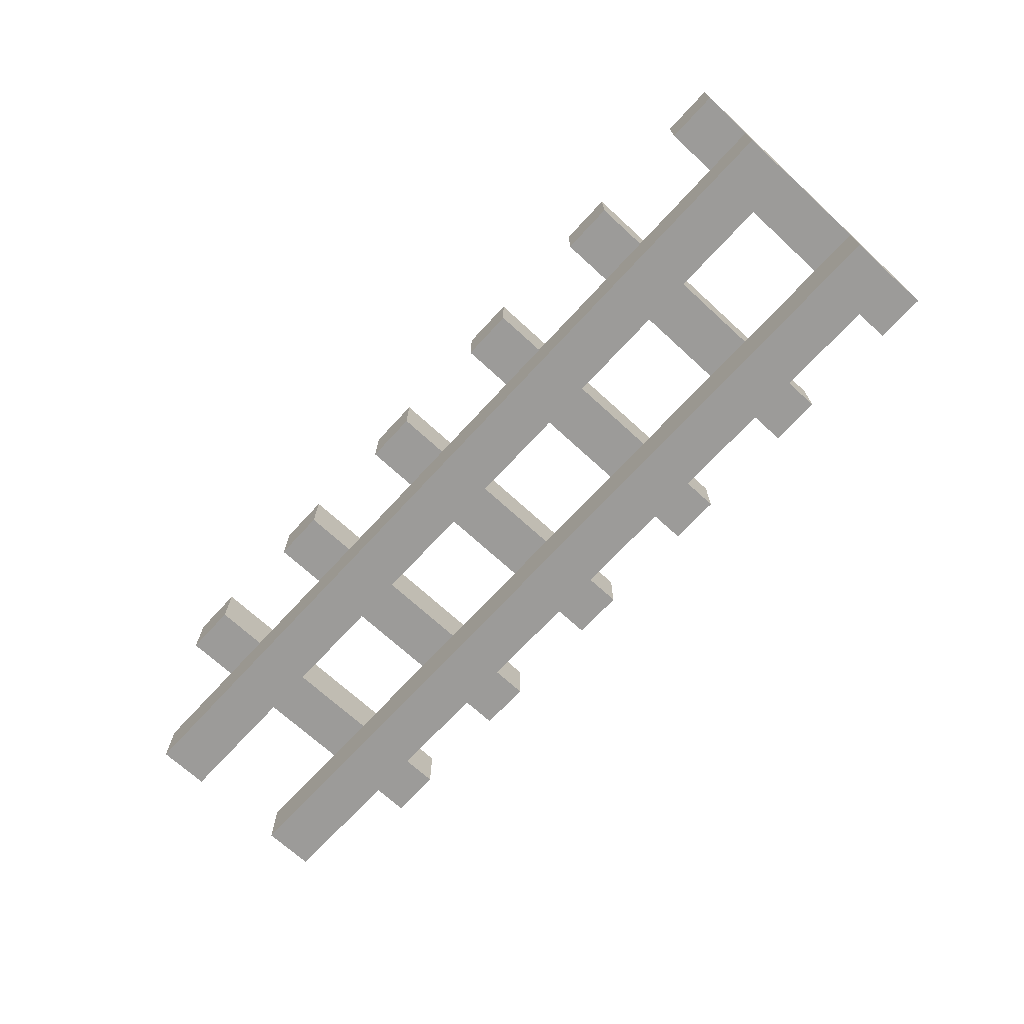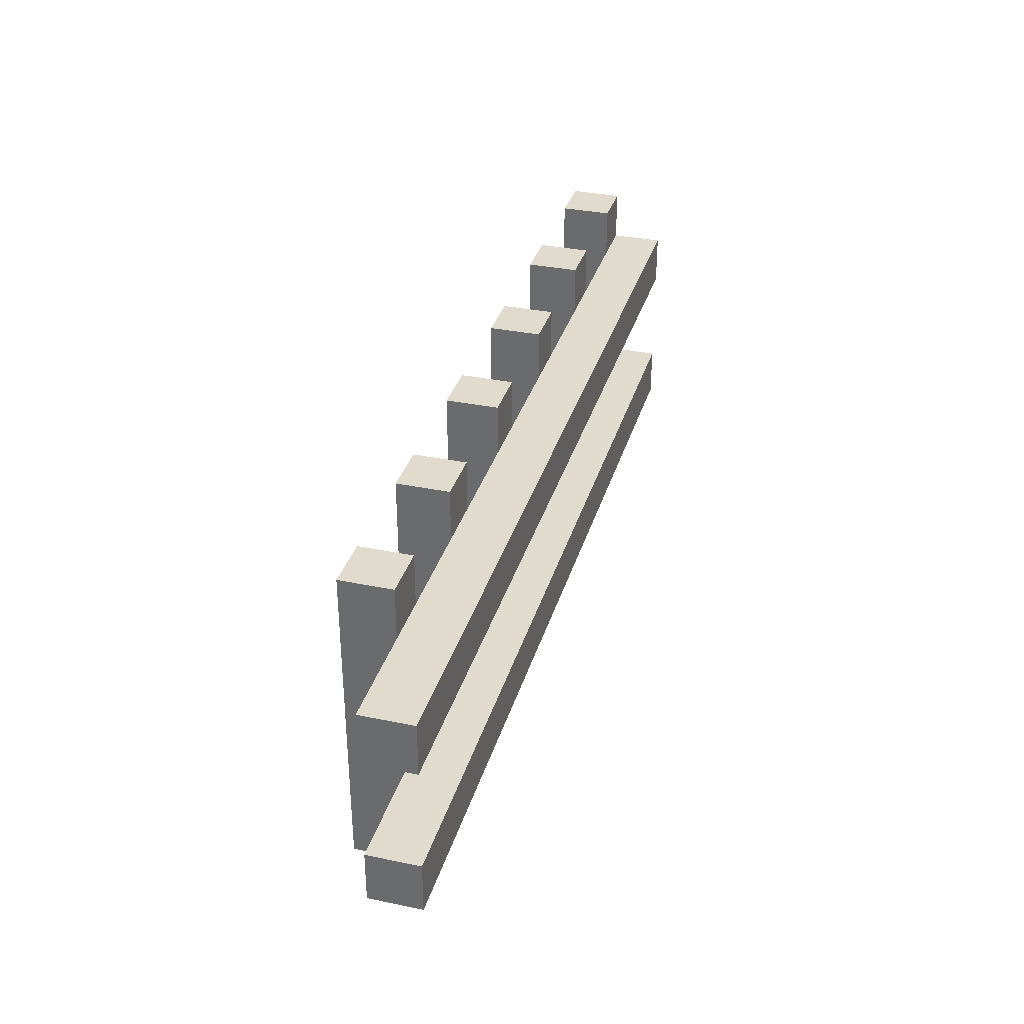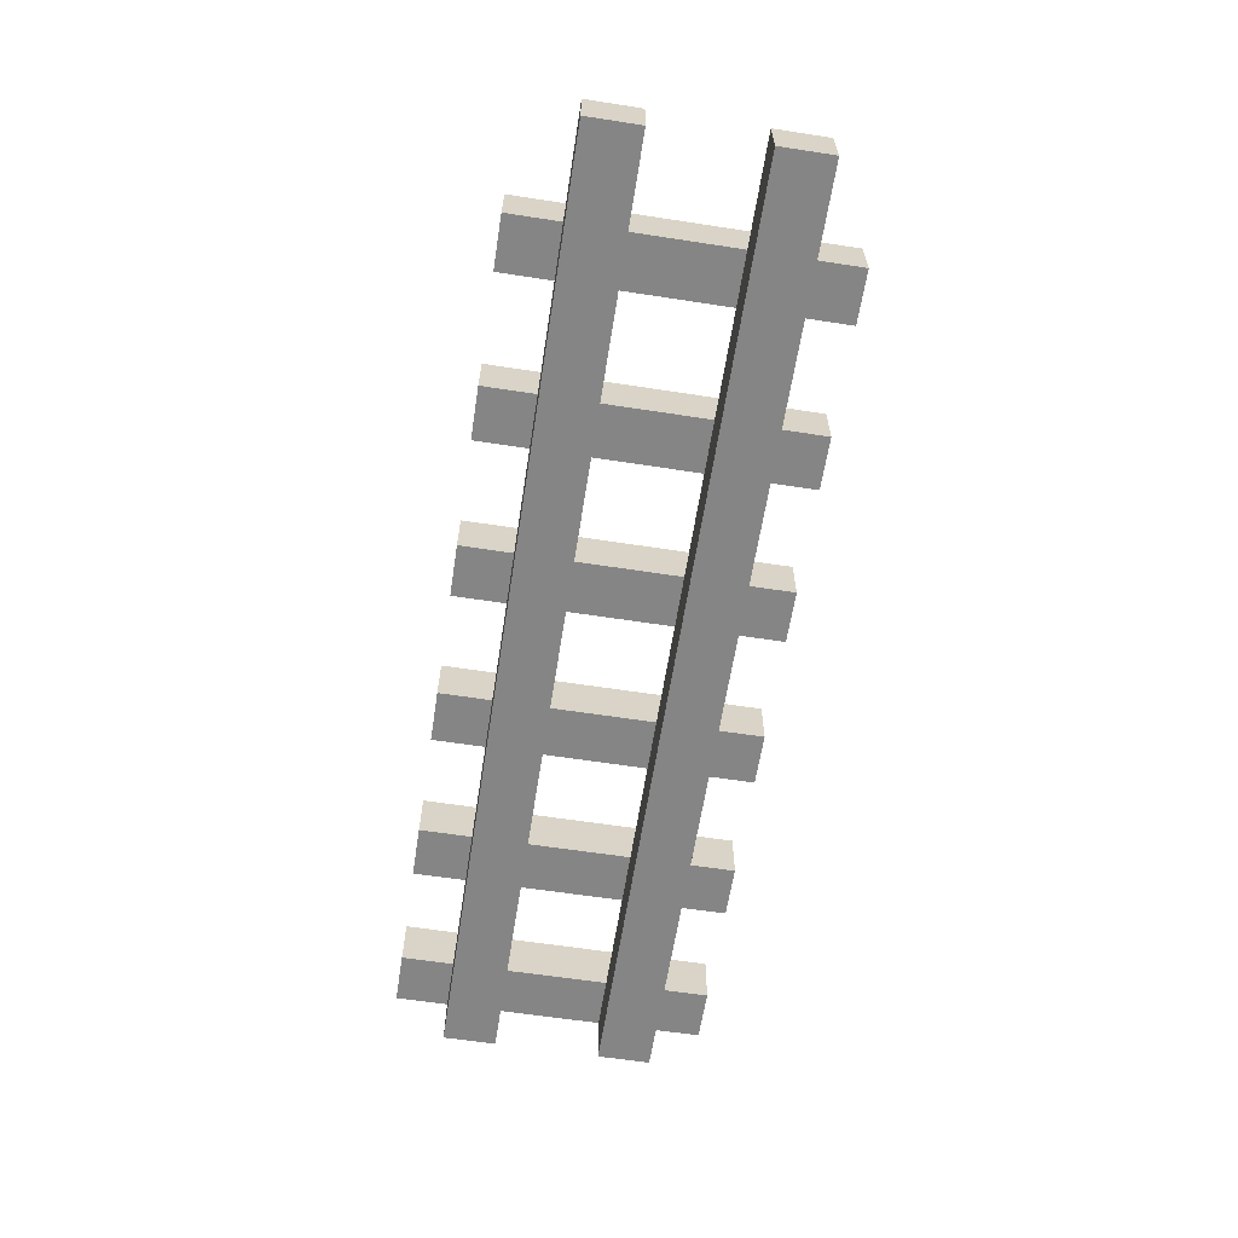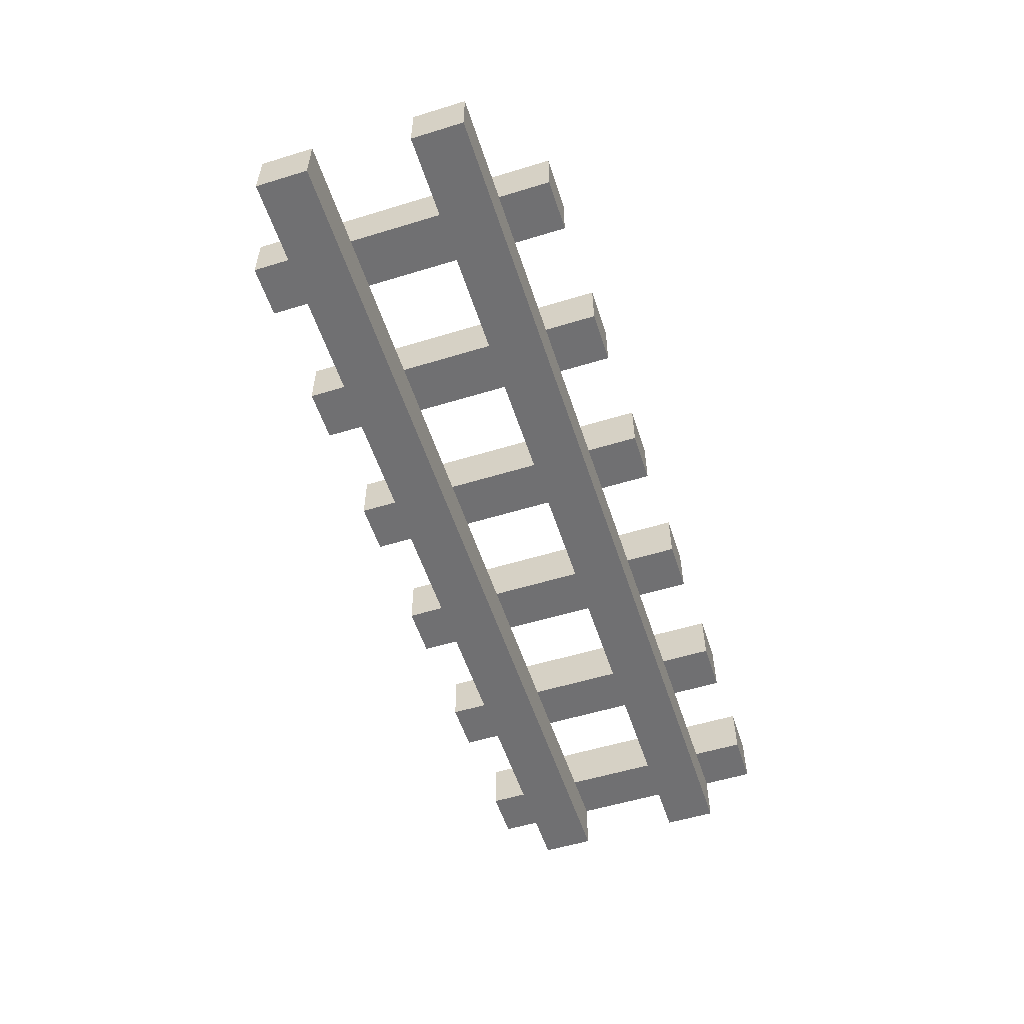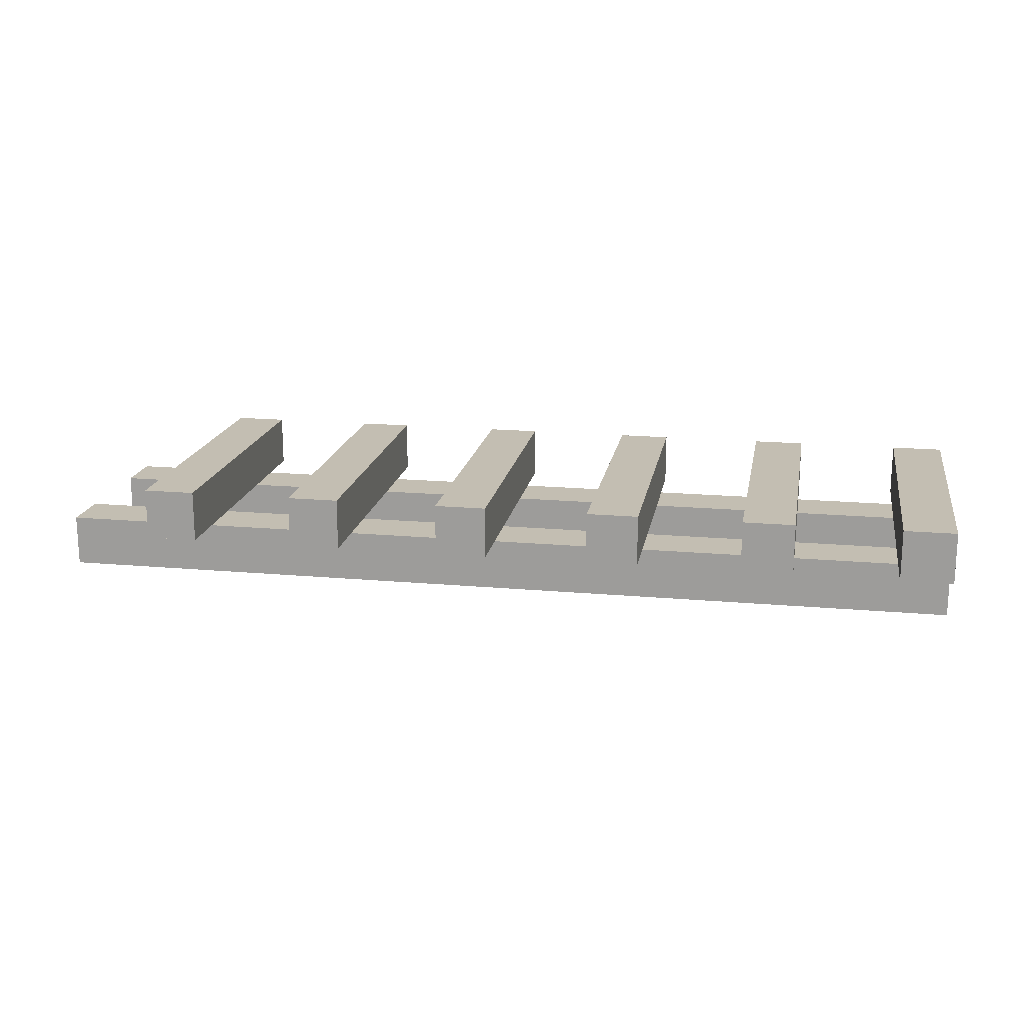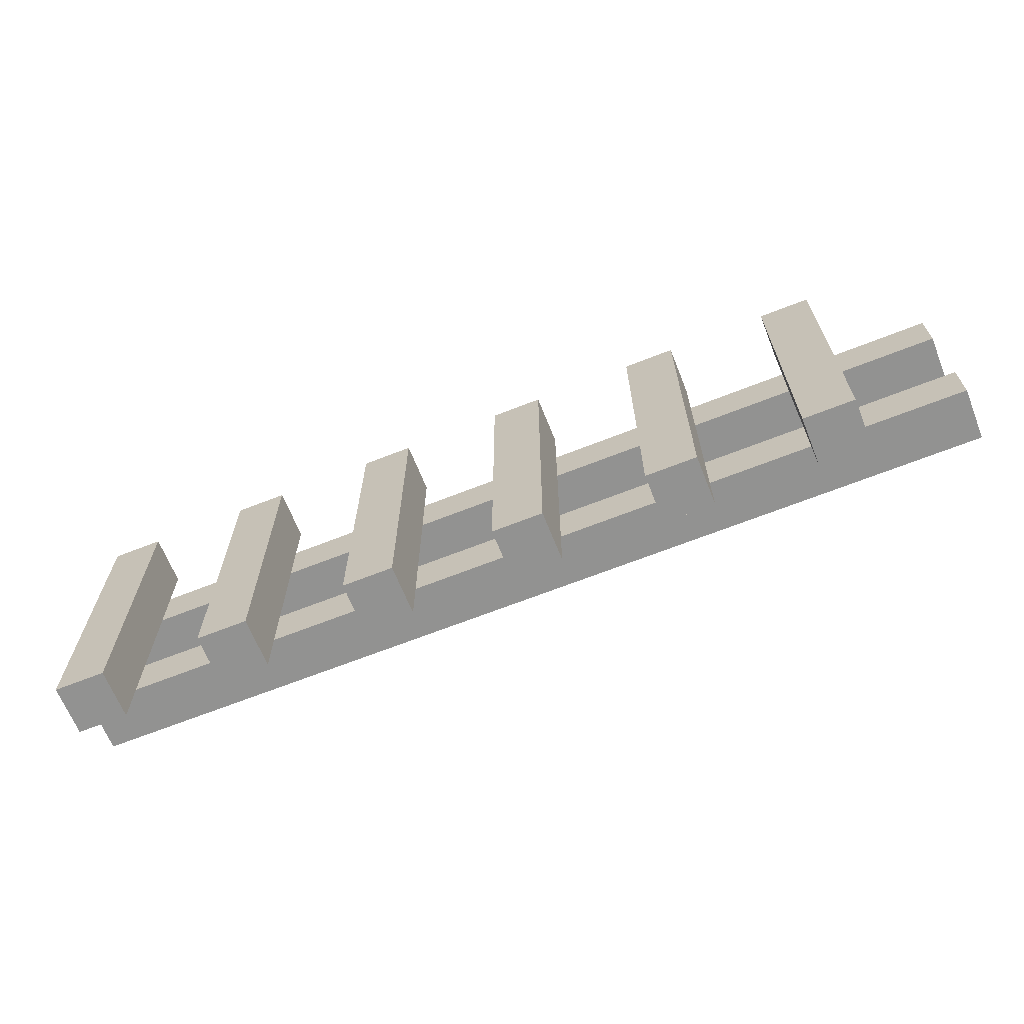
<metadata>
{"format":"obj","ext":"obj","renderer":"f3d","projection":"perspective","resolution":1024,"background":"white","views":[{"elev":-69.9,"azim":-132.6,"up":"+Z"},{"elev":33.8,"azim":105.7,"up":"+Y"},{"elev":-61.7,"azim":81.1,"up":"+Z"},{"elev":-55.0,"azim":107.9,"up":"+Z"},{"elev":17.5,"azim":-169.9,"up":"+Z"},{"elev":-66.2,"azim":21.7,"up":"+Y"}]}
</metadata>
<code>
o
v -2 0 2
v -2 0 1.9
v -2 0.1 1.9
v -2 0.1 1.8
v -2 0.2 1.9
v -2 0.2 1.8
v -2 0.4 1.9
v -2 0.4 1.8
v -2 0.5 1.9
v -2 0.5 1.8
v -2 0.6 2
v -2 0.6 1.9
v -1.7 0 2
v -1.7 0 1.9
v -1.7 0.1 1.9
v -1.7 0.2 1.9
v -1.7 0.4 1.9
v -1.7 0.5 1.9
v -1.7 0.6 2
v -1.7 0.6 1.9
v -1.4 0 2
v -1.4 0 1.9
v -1.4 0.1 1.9
v -1.4 0.2 1.9
v -1.4 0.4 1.9
v -1.4 0.5 1.9
v -1.4 0.6 2
v -1.4 0.6 1.9
v -1.1 0 2
v -1.1 0 1.9
v -1.1 0.1 1.9
v -1.1 0.2 1.9
v -1.1 0.4 1.9
v -1.1 0.5 1.9
v -1.1 0.6 2
v -1.1 0.6 1.9
v -0.8 0 2
v -0.8 0 1.9
v -0.8 0.1 1.9
v -0.8 0.2 1.9
v -0.8 0.4 1.9
v -0.8 0.5 1.9
v -0.8 0.6 2
v -0.8 0.6 1.9
v -0.5 0 2
v -0.5 0 1.9
v -0.5 0.1 1.9
v -0.5 0.2 1.9
v -0.5 0.4 1.9
v -0.5 0.5 1.9
v -0.5 0.6 2
v -0.5 0.6 1.9
v -1.9 0 2
v -1.9 0 1.9
v -1.9 0.1 1.9
v -1.9 0.2 1.9
v -1.9 0.4 1.9
v -1.9 0.5 1.9
v -1.9 0.6 2
v -1.9 0.6 1.9
v -1.6 0 2
v -1.6 0 1.9
v -1.6 0.1 1.9
v -1.6 0.2 1.9
v -1.6 0.4 1.9
v -1.6 0.5 1.9
v -1.6 0.6 2
v -1.6 0.6 1.9
v -1.3 0 2
v -1.3 0 1.9
v -1.3 0.1 1.9
v -1.3 0.2 1.9
v -1.3 0.4 1.9
v -1.3 0.5 1.9
v -1.3 0.6 2
v -1.3 0.6 1.9
v -1 0 2
v -1 0 1.9
v -1 0.1 1.9
v -1 0.2 1.9
v -1 0.4 1.9
v -1 0.5 1.9
v -1 0.6 2
v -1 0.6 1.9
v -0.7 0 2
v -0.7 0 1.9
v -0.7 0.1 1.9
v -0.7 0.2 1.9
v -0.7 0.4 1.9
v -0.7 0.5 1.9
v -0.7 0.6 2
v -0.7 0.6 1.9
v -0.4 0 2
v -0.4 0 1.9
v -0.4 0.1 1.9
v -0.4 0.2 1.9
v -0.4 0.4 1.9
v -0.4 0.5 1.9
v -0.4 0.6 2
v -0.4 0.6 1.9
v -0.2 0.1 1.9
v -0.2 0.1 1.8
v -0.2 0.2 1.9
v -0.2 0.2 1.8
v -0.2 0.4 1.9
v -0.2 0.4 1.8
v -0.2 0.5 1.9
v -0.2 0.5 1.8
v -2 0 2
v -2 0.6 2
v -1.9 0 2
v -1.9 0.6 2
v -1.7 0 2
v -1.7 0.6 2
v -1.6 0 2
v -1.6 0.6 2
v -1.4 0 2
v -1.4 0.6 2
v -1.3 0 2
v -1.3 0.6 2
v -1.1 0 2
v -1.1 0.6 2
v -1 0 2
v -1 0.6 2
v -0.8 0 2
v -0.8 0.6 2
v -0.7 0 2
v -0.7 0.6 2
v -0.5 0 2
v -0.5 0.6 2
v -0.4 0 2
v -0.4 0.6 2
v -1.9 0.1 1.9
v -1.9 0.2 1.9
v -1.9 0.4 1.9
v -1.9 0.5 1.9
v -1.7 0.1 1.9
v -1.7 0.2 1.9
v -1.7 0.4 1.9
v -1.7 0.5 1.9
v -1.6 0.1 1.9
v -1.6 0.2 1.9
v -1.6 0.4 1.9
v -1.6 0.5 1.9
v -1.4 0.1 1.9
v -1.4 0.2 1.9
v -1.4 0.4 1.9
v -1.4 0.5 1.9
v -1.3 0.1 1.9
v -1.3 0.2 1.9
v -1.3 0.4 1.9
v -1.3 0.5 1.9
v -1.1 0.1 1.9
v -1.1 0.2 1.9
v -1.1 0.4 1.9
v -1.1 0.5 1.9
v -1 0.1 1.9
v -1 0.2 1.9
v -1 0.4 1.9
v -1 0.5 1.9
v -0.8 0.1 1.9
v -0.8 0.2 1.9
v -0.8 0.4 1.9
v -0.8 0.5 1.9
v -0.7 0.1 1.9
v -0.7 0.2 1.9
v -0.7 0.4 1.9
v -0.7 0.5 1.9
v -0.5 0.1 1.9
v -0.5 0.2 1.9
v -0.5 0.4 1.9
v -0.5 0.5 1.9
v -0.4 0.1 1.9
v -0.4 0.2 1.9
v -0.4 0.4 1.9
v -0.4 0.5 1.9
v -0.2 0.1 1.9
v -0.2 0.2 1.9
v -0.2 0.4 1.9
v -0.2 0.5 1.9
v -2 0 1.9
v -2 0.1 1.9
v -2 0.2 1.9
v -2 0.4 1.9
v -2 0.5 1.9
v -2 0.6 1.9
v -1.9 0 1.9
v -1.9 0.1 1.9
v -1.9 0.2 1.9
v -1.9 0.4 1.9
v -1.9 0.5 1.9
v -1.9 0.6 1.9
v -1.7 0 1.9
v -1.7 0.1 1.9
v -1.7 0.2 1.9
v -1.7 0.4 1.9
v -1.7 0.5 1.9
v -1.7 0.6 1.9
v -1.6 0 1.9
v -1.6 0.1 1.9
v -1.6 0.2 1.9
v -1.6 0.4 1.9
v -1.6 0.5 1.9
v -1.6 0.6 1.9
v -1.4 0 1.9
v -1.4 0.1 1.9
v -1.4 0.2 1.9
v -1.4 0.4 1.9
v -1.4 0.5 1.9
v -1.4 0.6 1.9
v -1.3 0 1.9
v -1.3 0.1 1.9
v -1.3 0.2 1.9
v -1.3 0.4 1.9
v -1.3 0.5 1.9
v -1.3 0.6 1.9
v -1.1 0 1.9
v -1.1 0.1 1.9
v -1.1 0.2 1.9
v -1.1 0.4 1.9
v -1.1 0.5 1.9
v -1.1 0.6 1.9
v -1 0 1.9
v -1 0.1 1.9
v -1 0.2 1.9
v -1 0.4 1.9
v -1 0.5 1.9
v -1 0.6 1.9
v -0.8 0 1.9
v -0.8 0.1 1.9
v -0.8 0.2 1.9
v -0.8 0.4 1.9
v -0.8 0.5 1.9
v -0.8 0.6 1.9
v -0.7 0 1.9
v -0.7 0.1 1.9
v -0.7 0.2 1.9
v -0.7 0.4 1.9
v -0.7 0.5 1.9
v -0.7 0.6 1.9
v -0.5 0 1.9
v -0.5 0.1 1.9
v -0.5 0.2 1.9
v -0.5 0.4 1.9
v -0.5 0.5 1.9
v -0.5 0.6 1.9
v -0.4 0 1.9
v -0.4 0.1 1.9
v -0.4 0.2 1.9
v -0.4 0.4 1.9
v -0.4 0.5 1.9
v -0.4 0.6 1.9
v -2 0.1 1.8
v -2 0.2 1.8
v -2 0.4 1.8
v -2 0.5 1.8
v -0.2 0.1 1.8
v -0.2 0.2 1.8
v -0.2 0.4 1.8
v -0.2 0.5 1.8
v -2 0 2
v -1.9 0 2
v -1.7 0 2
v -1.6 0 2
v -1.4 0 2
v -1.3 0 2
v -1.1 0 2
v -1 0 2
v -0.8 0 2
v -0.7 0 2
v -0.5 0 2
v -0.4 0 2
v -2 0 1.9
v -1.9 0 1.9
v -1.7 0 1.9
v -1.6 0 1.9
v -1.4 0 1.9
v -1.3 0 1.9
v -1.1 0 1.9
v -1 0 1.9
v -0.8 0 1.9
v -0.7 0 1.9
v -0.5 0 1.9
v -0.4 0 1.9
v -2 0.1 1.9
v -1.9 0.1 1.9
v -1.7 0.1 1.9
v -1.6 0.1 1.9
v -1.4 0.1 1.9
v -1.3 0.1 1.9
v -1.1 0.1 1.9
v -1 0.1 1.9
v -0.8 0.1 1.9
v -0.7 0.1 1.9
v -0.5 0.1 1.9
v -0.4 0.1 1.9
v -0.2 0.1 1.9
v -2 0.1 1.8
v -0.2 0.1 1.8
v -2 0.4 1.9
v -1.9 0.4 1.9
v -1.7 0.4 1.9
v -1.6 0.4 1.9
v -1.4 0.4 1.9
v -1.3 0.4 1.9
v -1.1 0.4 1.9
v -1 0.4 1.9
v -0.8 0.4 1.9
v -0.7 0.4 1.9
v -0.5 0.4 1.9
v -0.4 0.4 1.9
v -0.2 0.4 1.9
v -2 0.4 1.8
v -0.2 0.4 1.8
v -2 0.2 1.9
v -1.9 0.2 1.9
v -1.7 0.2 1.9
v -1.6 0.2 1.9
v -1.4 0.2 1.9
v -1.3 0.2 1.9
v -1.1 0.2 1.9
v -1 0.2 1.9
v -0.8 0.2 1.9
v -0.7 0.2 1.9
v -0.5 0.2 1.9
v -0.4 0.2 1.9
v -0.2 0.2 1.9
v -2 0.2 1.8
v -0.2 0.2 1.8
v -2 0.5 1.9
v -1.9 0.5 1.9
v -1.7 0.5 1.9
v -1.6 0.5 1.9
v -1.4 0.5 1.9
v -1.3 0.5 1.9
v -1.1 0.5 1.9
v -1 0.5 1.9
v -0.8 0.5 1.9
v -0.7 0.5 1.9
v -0.5 0.5 1.9
v -0.4 0.5 1.9
v -0.2 0.5 1.9
v -2 0.5 1.8
v -0.2 0.5 1.8
v -2 0.6 2
v -1.9 0.6 2
v -1.7 0.6 2
v -1.6 0.6 2
v -1.4 0.6 2
v -1.3 0.6 2
v -1.1 0.6 2
v -1 0.6 2
v -0.8 0.6 2
v -0.7 0.6 2
v -0.5 0.6 2
v -0.4 0.6 2
v -2 0.6 1.9
v -1.9 0.6 1.9
v -1.7 0.6 1.9
v -1.6 0.6 1.9
v -1.4 0.6 1.9
v -1.3 0.6 1.9
v -1.1 0.6 1.9
v -1 0.6 1.9
v -0.8 0.6 1.9
v -0.7 0.6 1.9
v -0.5 0.6 1.9
v -0.4 0.6 1.9
f 3 2 1
f 5 3 1
f 5 4 3
f 6 4 5
f 7 5 1
f 9 7 1
f 9 8 7
f 10 8 9
f 11 9 1
f 12 9 11
f 15 14 13
f 16 15 13
f 17 16 13
f 18 17 13
f 19 18 13
f 20 18 19
f 23 22 21
f 24 23 21
f 25 24 21
f 26 25 21
f 27 26 21
f 28 26 27
f 31 30 29
f 32 31 29
f 33 32 29
f 34 33 29
f 35 34 29
f 36 34 35
f 39 38 37
f 40 39 37
f 41 40 37
f 42 41 37
f 43 42 37
f 44 42 43
f 47 46 45
f 48 47 45
f 49 48 45
f 50 49 45
f 51 50 45
f 52 50 51
f 53 54 55
f 53 55 56
f 53 56 57
f 53 57 58
f 53 58 59
f 59 58 60
f 61 62 63
f 61 63 64
f 61 64 65
f 61 65 66
f 61 66 67
f 67 66 68
f 69 70 71
f 69 71 72
f 69 72 73
f 69 73 74
f 69 74 75
f 75 74 76
f 77 78 79
f 77 79 80
f 77 80 81
f 77 81 82
f 77 82 83
f 83 82 84
f 85 86 87
f 85 87 88
f 85 88 89
f 85 89 90
f 85 90 91
f 91 90 92
f 93 94 95
f 93 95 96
f 93 96 97
f 93 97 98
f 93 98 99
f 99 98 100
f 101 102 103
f 103 102 104
f 105 106 107
f 107 106 108
f 111 110 109
f 112 110 111
f 115 114 113
f 116 114 115
f 119 118 117
f 120 118 119
f 123 122 121
f 124 122 123
f 127 126 125
f 128 126 127
f 131 130 129
f 132 130 131
f 137 134 133
f 138 134 137
f 139 136 135
f 140 136 139
f 145 142 141
f 146 142 145
f 147 144 143
f 148 144 147
f 153 150 149
f 154 150 153
f 155 152 151
f 156 152 155
f 161 158 157
f 162 158 161
f 163 160 159
f 164 160 163
f 169 166 165
f 170 166 169
f 171 168 167
f 172 168 171
f 177 174 173
f 178 174 177
f 179 176 175
f 180 176 179
f 181 182 187
f 187 182 188
f 183 184 189
f 189 184 190
f 185 186 191
f 191 186 192
f 193 194 199
f 199 194 200
f 195 196 201
f 201 196 202
f 197 198 203
f 203 198 204
f 205 206 211
f 211 206 212
f 207 208 213
f 213 208 214
f 209 210 215
f 215 210 216
f 217 218 223
f 223 218 224
f 219 220 225
f 225 220 226
f 221 222 227
f 227 222 228
f 229 230 235
f 235 230 236
f 231 232 237
f 237 232 238
f 233 234 239
f 239 234 240
f 241 242 247
f 247 242 248
f 243 244 249
f 249 244 250
f 245 246 251
f 251 246 252
f 253 254 257
f 257 254 258
f 255 256 259
f 259 256 260
f 273 262 261
f 274 262 273
f 275 264 263
f 276 264 275
f 277 266 265
f 278 266 277
f 279 268 267
f 280 268 279
f 281 270 269
f 282 270 281
f 283 272 271
f 284 272 283
f 298 286 285
f 298 297 296
f 298 296 295
f 298 295 294
f 298 294 293
f 298 293 292
f 298 292 291
f 298 291 290
f 298 290 289
f 298 289 288
f 298 288 287
f 298 287 286
f 299 297 298
f 313 301 300
f 313 312 311
f 313 311 310
f 313 310 309
f 313 309 308
f 313 308 307
f 313 307 306
f 313 306 305
f 313 305 304
f 313 304 303
f 313 303 302
f 313 302 301
f 314 312 313
f 315 316 328
f 326 327 328
f 325 326 328
f 324 325 328
f 323 324 328
f 322 323 328
f 321 322 328
f 320 321 328
f 319 320 328
f 318 319 328
f 317 318 328
f 316 317 328
f 328 327 329
f 330 331 343
f 341 342 343
f 340 341 343
f 339 340 343
f 338 339 343
f 337 338 343
f 336 337 343
f 335 336 343
f 334 335 343
f 333 334 343
f 332 333 343
f 331 332 343
f 343 342 344
f 345 346 357
f 357 346 358
f 347 348 359
f 359 348 360
f 349 350 361
f 361 350 362
f 351 352 363
f 363 352 364
f 353 354 365
f 365 354 366
f 355 356 367
f 367 356 368

</code>
